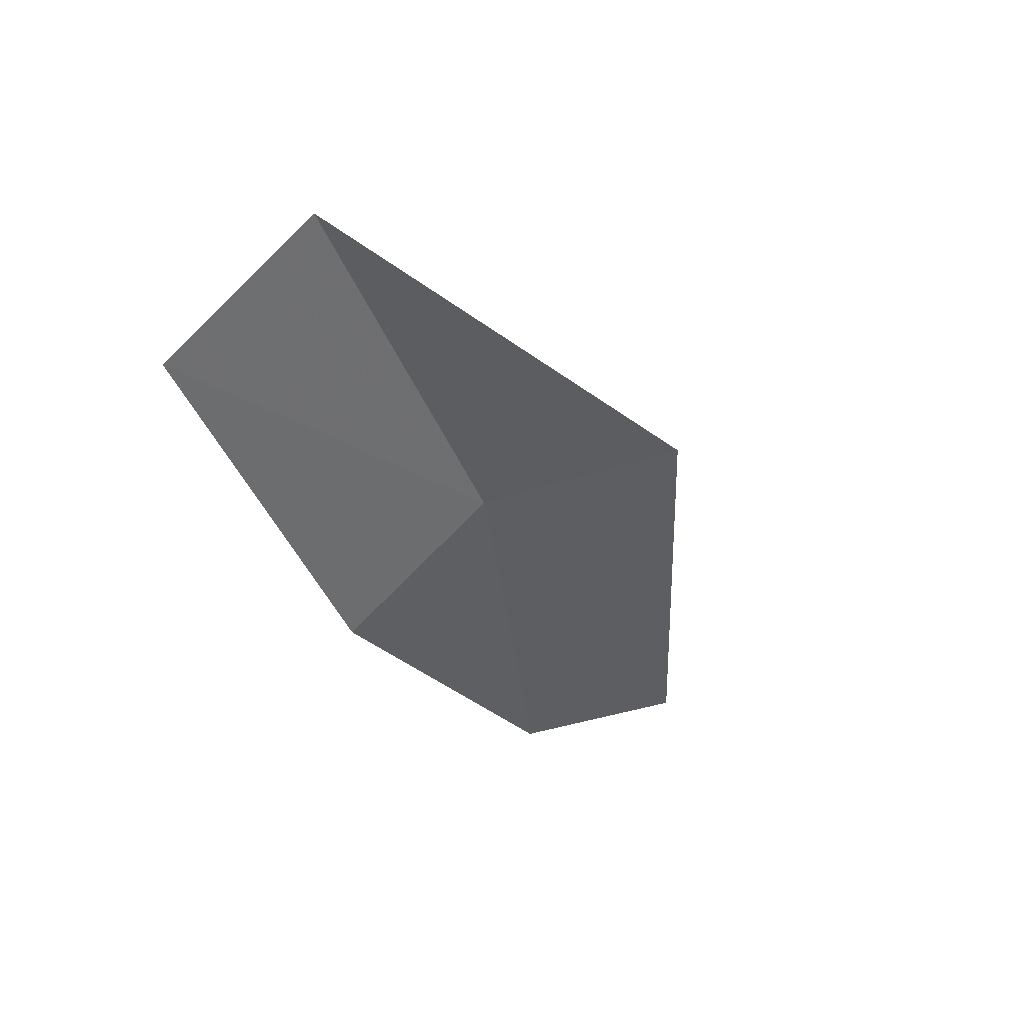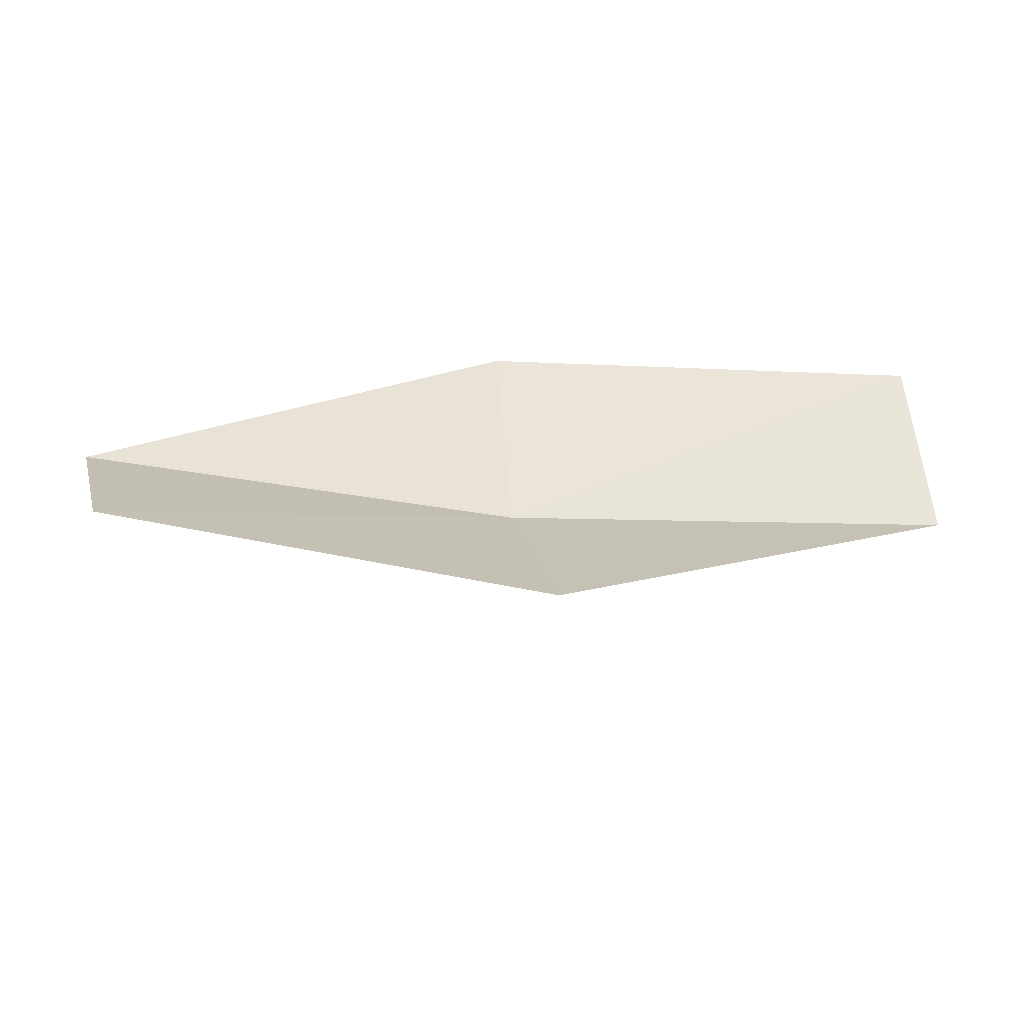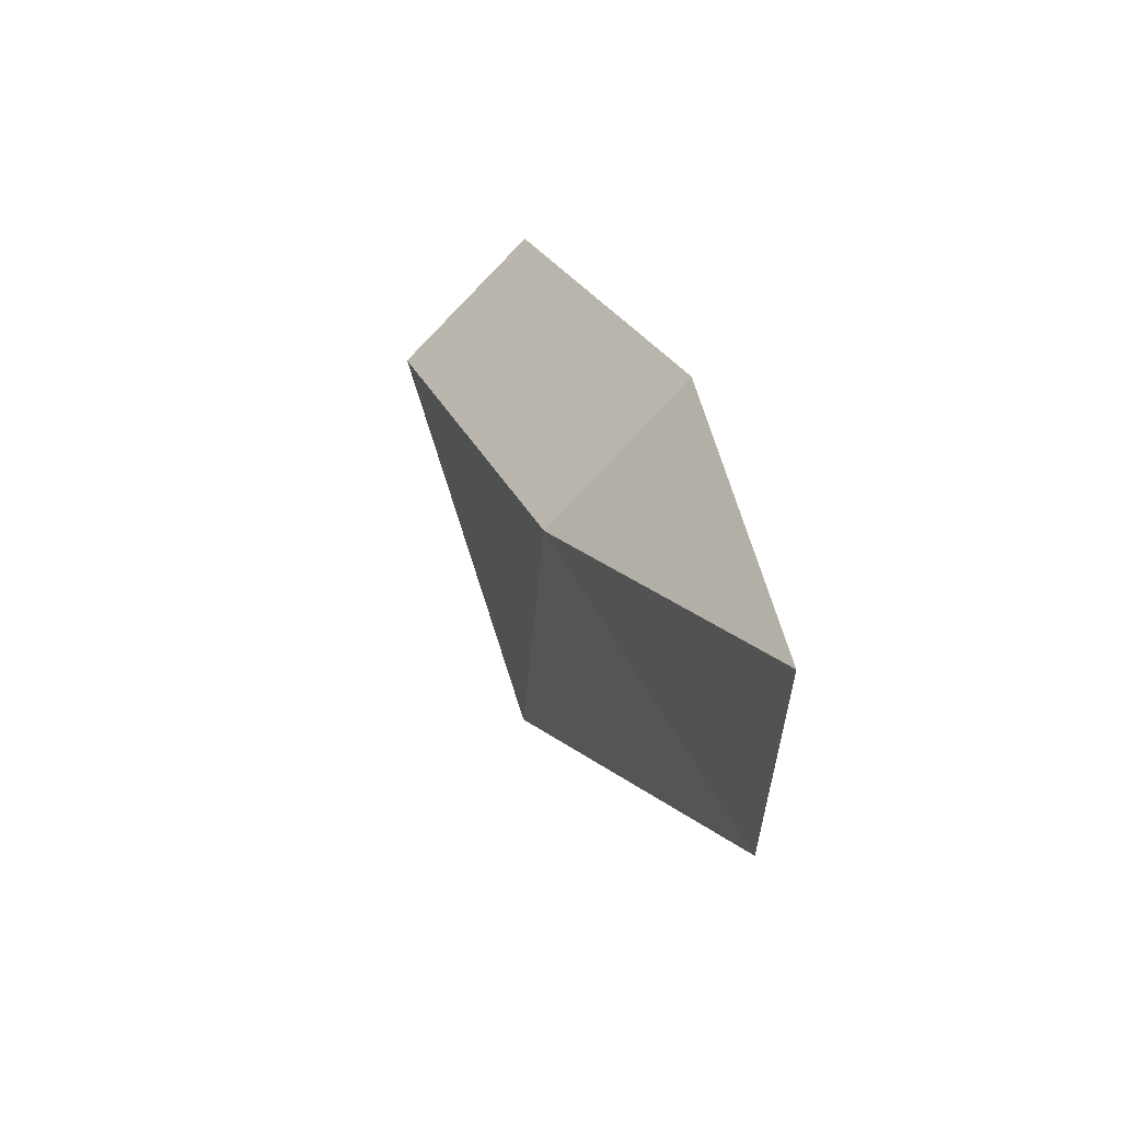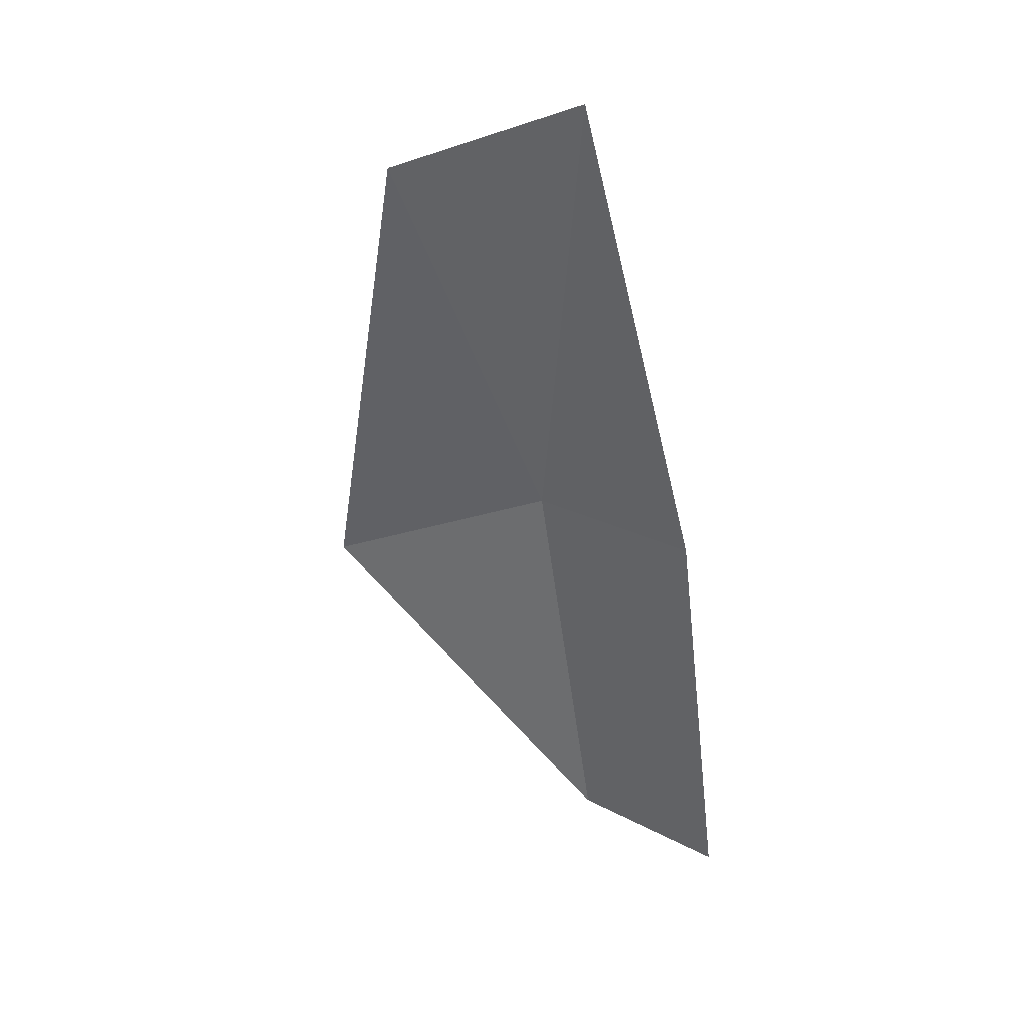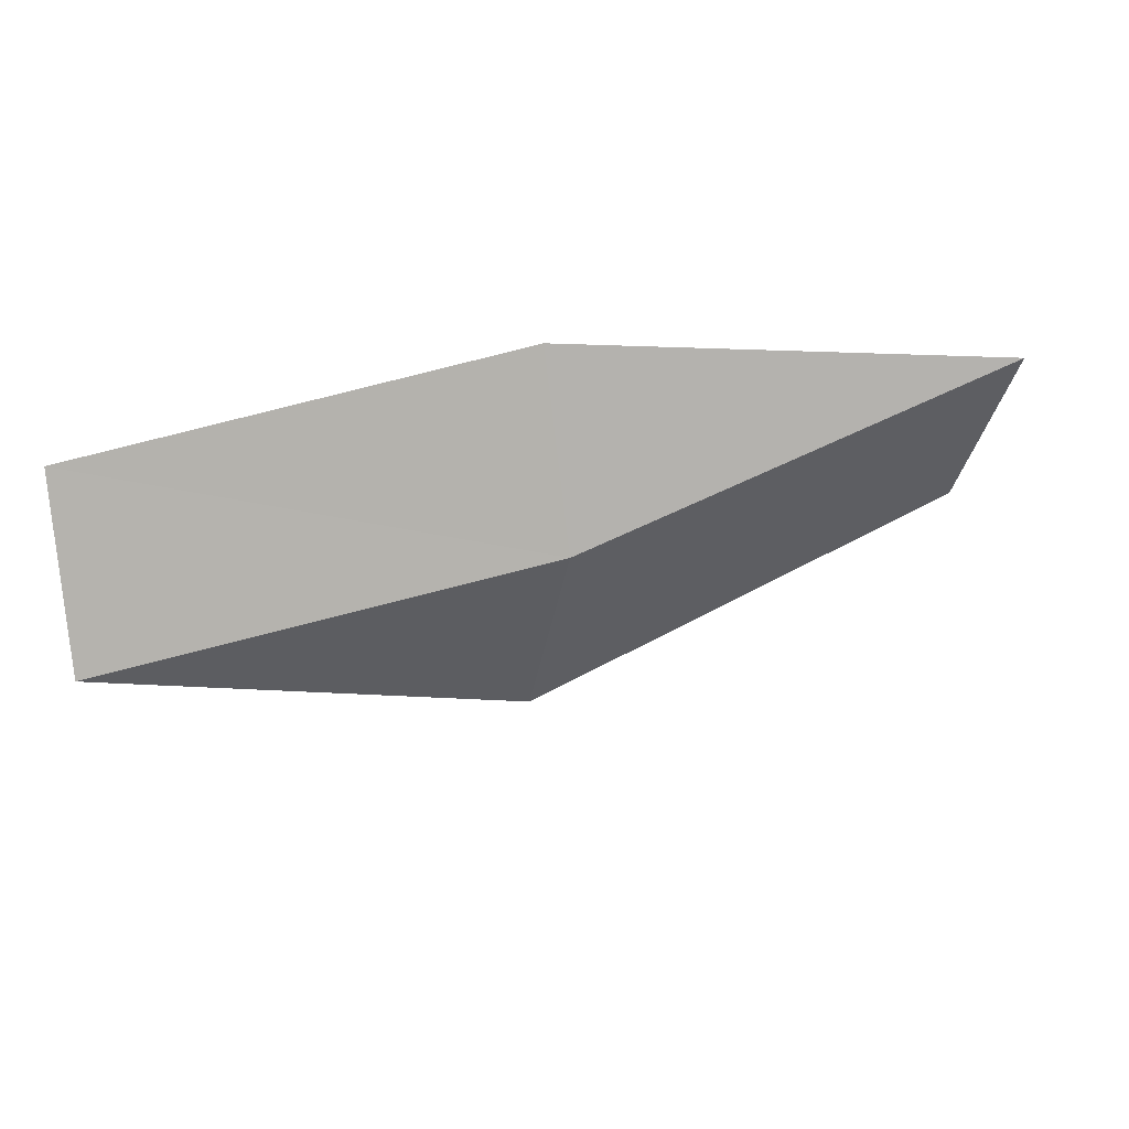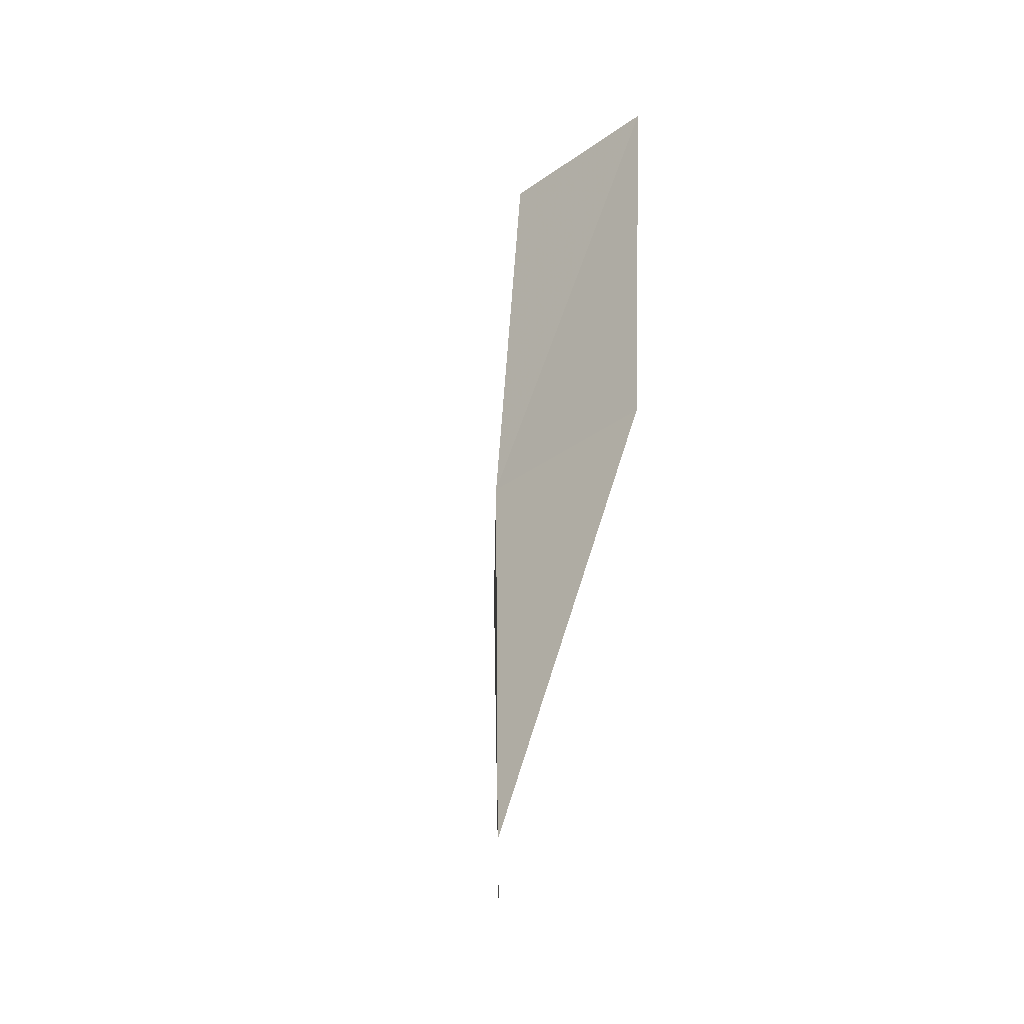
<metadata>
{"format":"obj","ext":"obj","renderer":"f3d","projection":"perspective","resolution":1024,"background":"white","views":[{"elev":-21.6,"azim":106.3,"up":"+Y"},{"elev":-73.1,"azim":12.0,"up":"+Z"},{"elev":24.3,"azim":-96.2,"up":"+Z"},{"elev":-68.1,"azim":-85.0,"up":"+Y"},{"elev":55.3,"azim":175.1,"up":"+Z"},{"elev":47.7,"azim":-72.8,"up":"+Z"}]}
</metadata>
<code>
v -640.4 -331 -79.39
v -640.4 -331.3 -79.09
v -641.3 -331.3 -79.23
v -639.5 -331.1 -79.06
v -639.5 -330.8 -79.34
v -641.2 -331.3 -79.63
v -640.3 -331 -79.85
f 1 3 2
f 1 2 4
f 1 4 5
f 1 6 3
f 1 7 6
f 1 5 7

</code>
